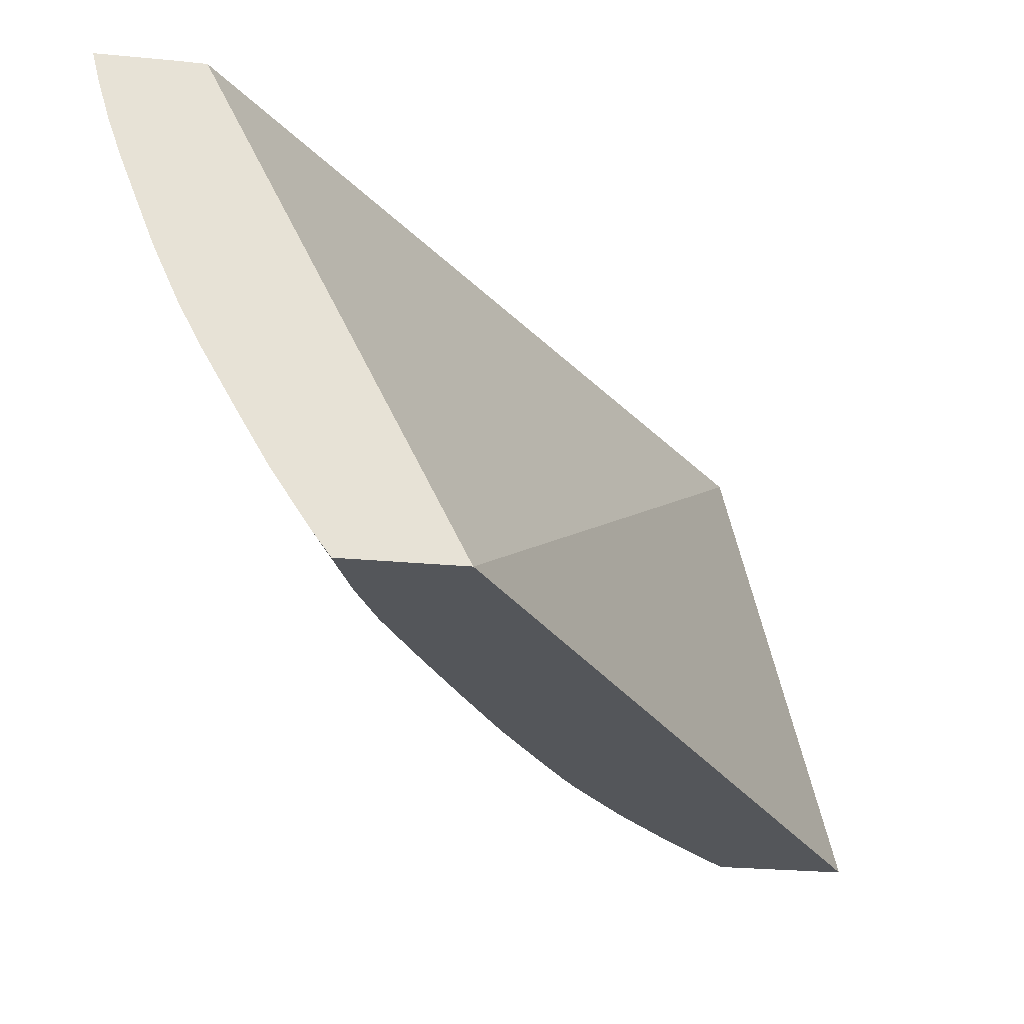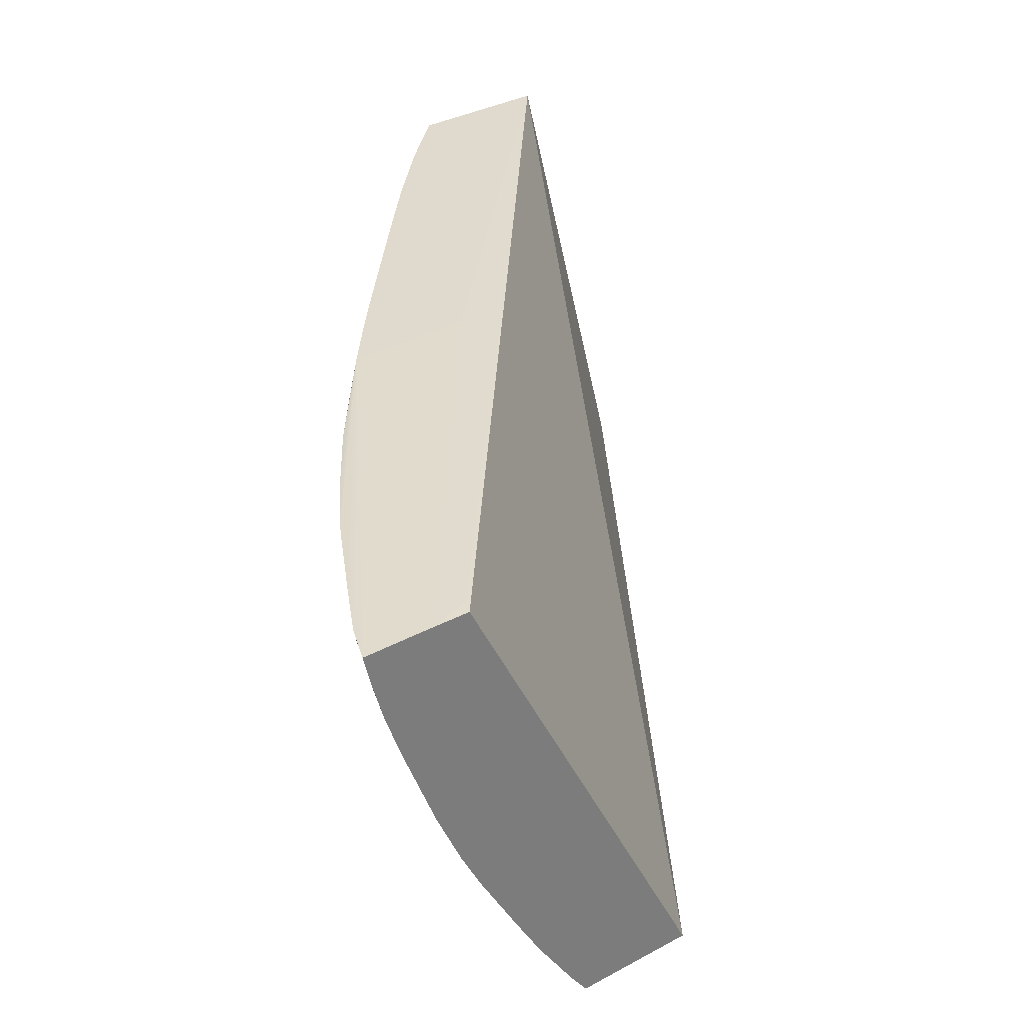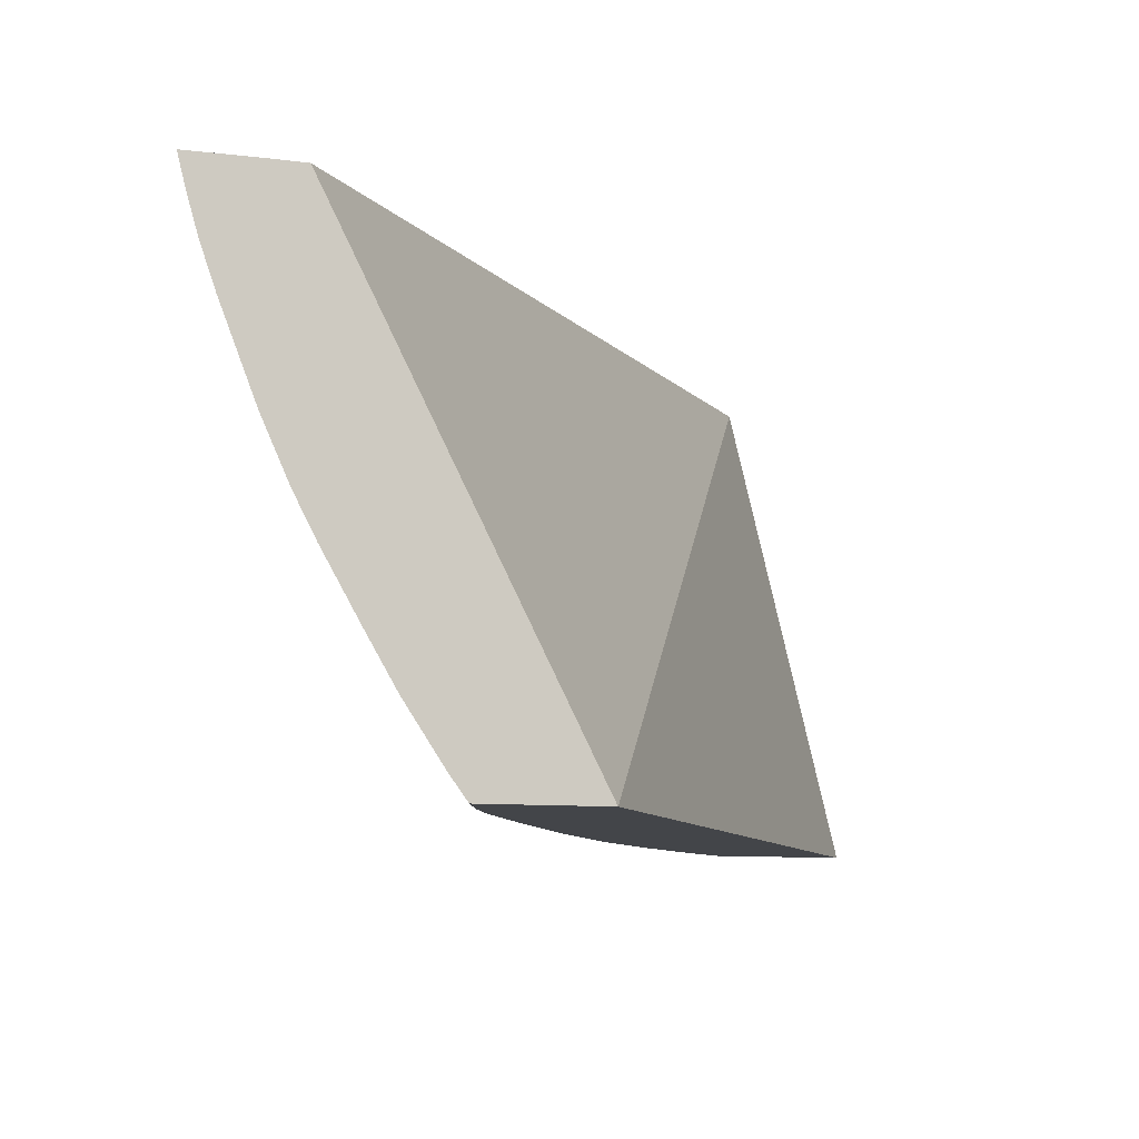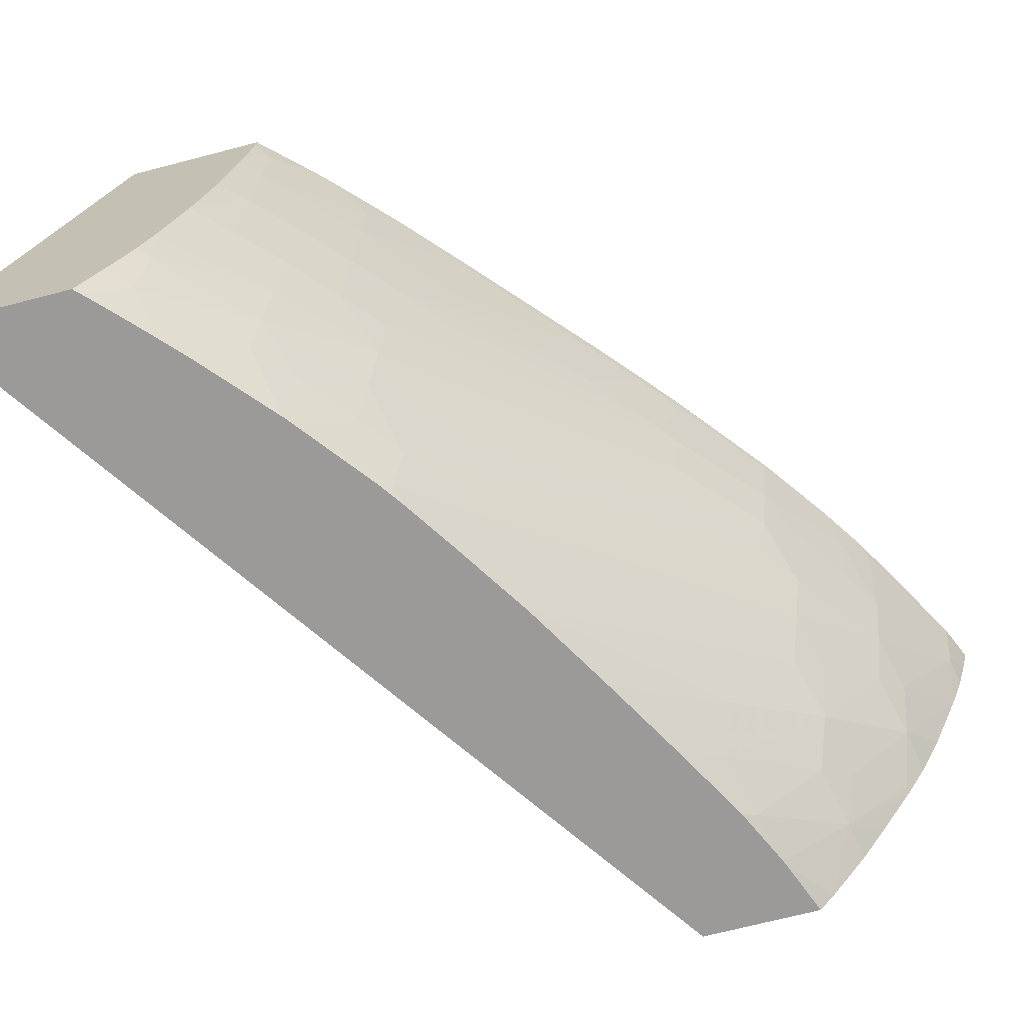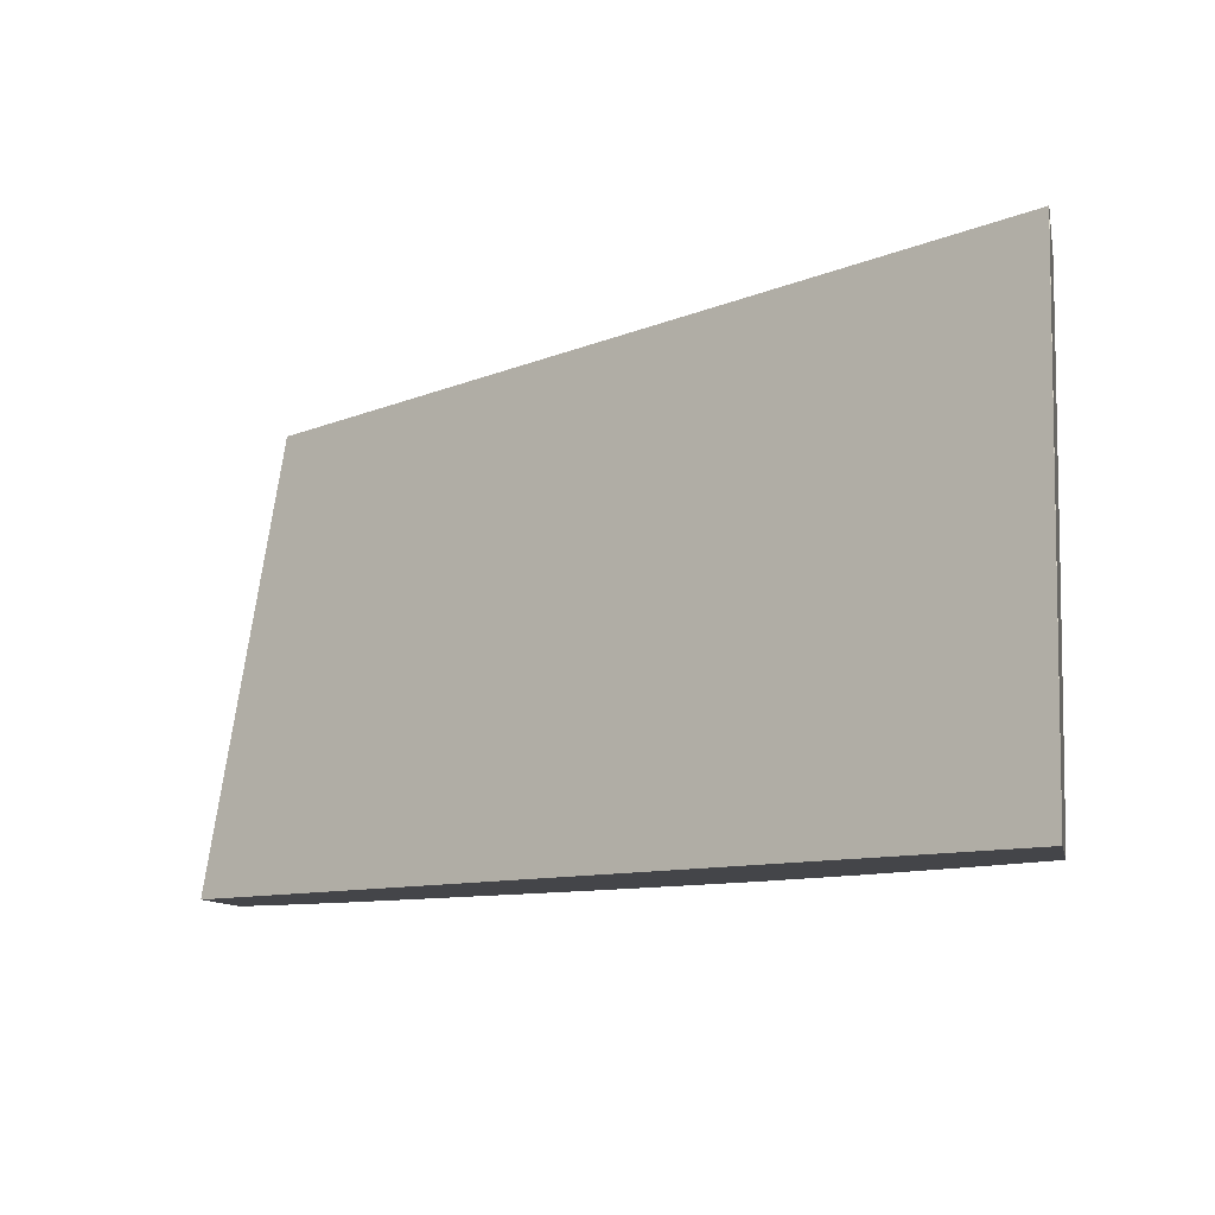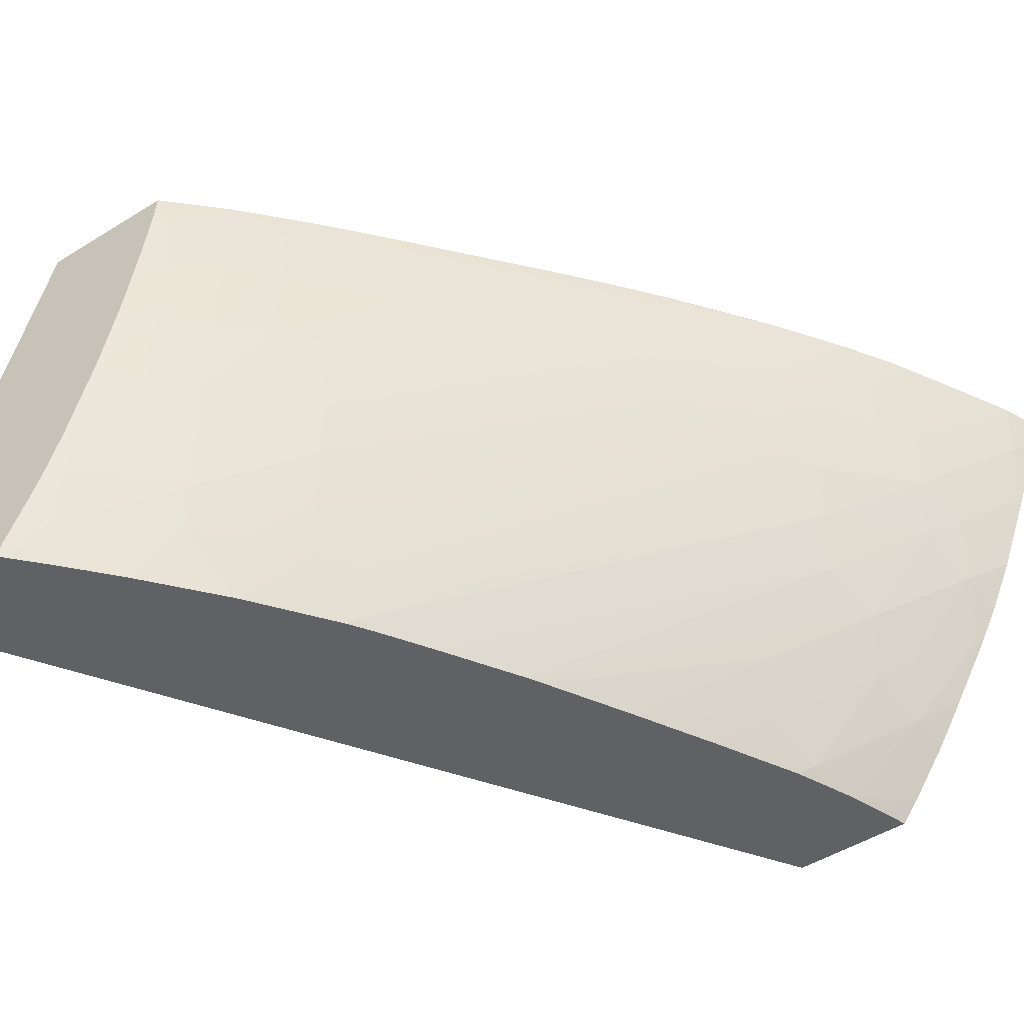
<metadata>
{"format":"obj","ext":"obj","renderer":"f3d","projection":"perspective","resolution":1024,"background":"white","views":[{"elev":-25.7,"azim":-98.7,"up":"+Z"},{"elev":32.9,"azim":-127.2,"up":"+Z"},{"elev":-8.6,"azim":-108.6,"up":"+Z"},{"elev":-69.5,"azim":104.6,"up":"+Z"},{"elev":-9.0,"azim":10.0,"up":"+Z"},{"elev":-49.8,"azim":124.3,"up":"+Z"}]}
</metadata>
<code>
v 0.00291 0.1082 0.01532
v 0.00291 0.111 0.0209
v 0.00291 0.1095 0.01532
v 0.01194 0.102 0.01532
v 0.01194 0.1034 0.02094
v 0.003064 0.1109 0.0209
v 0.00291 0.1114 0.0209
v 0.00291 0.1097 0.01559
v 0.003534 0.1093 0.01532
v 0.01194 0.1036 0.01532
v 0.01194 0.1034 0.02094
v 0.007392 0.1078 0.02094
v 0.00291 0.1122 0.0209
v 0.003635 0.1093 0.01532
v 0.00291 0.1102 0.01624
v 0.003317 0.1101 0.01636
v 0.01187 0.1037 0.01532
v 0.01168 0.1041 0.01583
v 0.01194 0.1039 0.01599
v 0.01194 0.105 0.02094
v 0.007392 0.1092 0.02094
v 0.003238 0.1121 0.0209
v 0.003299 0.112 0.02081
v 0.00291 0.1121 0.02057
v 0.004197 0.1091 0.01546
v 0.003769 0.1092 0.01532
v 0.00291 0.1105 0.01676
v 0.00291 0.1109 0.01754
v 0.002986 0.1109 0.01756
v 0.003636 0.1103 0.01694
v 0.003957 0.1099 0.01661
v 0.01155 0.104 0.01532
v 0.01181 0.1043 0.01647
v 0.01194 0.1041 0.01631
v 0.01124 0.1043 0.01532
v 0.01091 0.1046 0.01532
v 0.01071 0.1051 0.016
v 0.01083 0.1052 0.01652
v 0.01194 0.105 0.02071
v 0.01178 0.1052 0.02058
v 0.0114 0.1056 0.02094
v 0.007785 0.1089 0.02094
v 0.007247 0.1094 0.0209
v 0.00672 0.1098 0.0209
v 0.006239 0.1102 0.0209
v 0.006179 0.1102 0.0209
v 0.005365 0.1108 0.0209
v 0.00484 0.1112 0.0209
v 0.004587 0.1113 0.0209
v 0.003801 0.1118 0.0209
v 0.003319 0.112 0.0209
v 0.003168 0.112 0.02031
v 0.00378 0.1118 0.02081
v 0.004406 0.1112 0.01985
v 0.00291 0.112 0.02013
v 0.004839 0.1089 0.01573
v 0.004329 0.1089 0.01532
v 0.00291 0.111 0.01764
v 0.00291 0.1112 0.01801
v 0.003364 0.1111 0.0182
v 0.004304 0.1101 0.01725
v 0.01189 0.1043 0.01696
v 0.01194 0.1043 0.01696
v 0.01194 0.1041 0.01655
v 0.01095 0.1053 0.01716
v 0.01008 0.1053 0.01532
v 0.01023 0.1055 0.016
v 0.009808 0.1061 0.01666
v 0.009946 0.1062 0.0173
v 0.01194 0.105 0.02027
v 0.01173 0.1051 0.01985
v 0.01123 0.1058 0.02094
v 0.008267 0.1085 0.02094
v 0.007775 0.1089 0.02081
v 0.007296 0.1093 0.02081
v 0.006711 0.1098 0.02081
v 0.006231 0.1102 0.02081
v 0.00613 0.1101 0.02007
v 0.005031 0.1109 0.02046
v 0.004665 0.1112 0.02079
v 0.00291 0.1118 0.01966
v 0.004229 0.111 0.01919
v 0.003665 0.1112 0.01888
v 0.004887 0.1109 0.01985
v 0.005381 0.1102 0.01889
v 0.005281 0.1084 0.01532
v 0.004717 0.1087 0.01532
v 0.005174 0.1091 0.01638
v 0.006239 0.1079 0.01532
v 0.00291 0.1114 0.01865
v 0.00291 0.1118 0.01965
v 0.004005 0.1109 0.01855
v 0.004613 0.1103 0.01793
v 0.004945 0.1099 0.01761
v 0.007338 0.1072 0.01532
v 0.01154 0.105 0.01792
v 0.01194 0.1045 0.01792
v 0.01106 0.1054 0.01792
v 0.01053 0.1059 0.01792
v 0.01005 0.1053 0.01532
v 0.009636 0.106 0.016
v 0.009155 0.1063 0.016
v 0.008762 0.107 0.01696
v 0.009455 0.1065 0.01697
v 0.01005 0.1063 0.01792
v 0.008899 0.1071 0.01751
v 0.007066 0.1091 0.01923
v 0.007174 0.1092 0.01985
v 0.01194 0.1049 0.01985
v 0.01194 0.1048 0.01931
v 0.01166 0.1051 0.01889
v 0.01125 0.1056 0.01985
v 0.01081 0.1061 0.02054
v 0.01057 0.1064 0.02094
v 0.009838 0.1071 0.02094
v 0.00935 0.1075 0.02081
v 0.00833 0.1084 0.02081
v 0.008706 0.1079 0.01985
v 0.008225 0.1083 0.01985
v 0.007655 0.1088 0.01985
v 0.007392 0.109 0.01985
v 0.006013 0.11 0.01943
v 0.005638 0.1103 0.01979
v 0.005188 0.1101 0.01825
v 0.005862 0.1099 0.01889
v 0.007255 0.1073 0.01532
v 0.007159 0.1073 0.01532
v 0.008194 0.1067 0.01532
v 0.01118 0.1055 0.01889
v 0.01194 0.1046 0.01812
v 0.01067 0.106 0.01889
v 0.01019 0.1064 0.01889
v 0.01001 0.1054 0.01532
v 0.008988 0.1062 0.01543
v 0.008091 0.1072 0.01629
v 0.009619 0.1069 0.01889
v 0.01194 0.1048 0.01889
v 0.01076 0.1061 0.01985
v 0.009831 0.1071 0.02081
v 0.01028 0.1065 0.01985
v 0.009742 0.107 0.01985
v 0.009261 0.1074 0.01985
v 0.008824 0.1063 0.01532
v 0.009099 0.1061 0.01532
f 1 2 7
f 1 7 13
f 1 13 24
f 1 24 55
f 1 55 81
f 1 81 91
f 1 91 90
f 1 90 59
f 1 59 58
f 1 58 28
f 1 28 27
f 1 27 15
f 1 15 8
f 1 8 3
f 1 3 9
f 1 9 14
f 1 14 26
f 1 26 57
f 1 57 87
f 1 87 86
f 1 86 89
f 1 89 127
f 1 127 126
f 1 126 95
f 1 95 128
f 1 128 143
f 1 143 144
f 1 144 133
f 1 133 100
f 1 100 66
f 1 66 36
f 1 36 35
f 1 35 32
f 1 32 17
f 1 17 10
f 1 10 4
f 1 4 5
f 1 5 2
f 2 6 7
f 2 5 6
f 3 8 9
f 4 10 19
f 4 19 34
f 4 34 64
f 4 64 63
f 4 63 97
f 4 97 130
f 4 130 137
f 4 137 110
f 4 110 109
f 4 109 70
f 4 70 39
f 4 39 20
f 4 20 11
f 4 11 5
f 5 11 20
f 5 20 41
f 5 41 72
f 5 72 114
f 5 114 115
f 5 115 73
f 5 73 42
f 5 42 21
f 5 21 12
f 5 12 6
f 6 12 7
f 7 12 21
f 7 21 13
f 8 14 9
f 8 15 16
f 8 16 14
f 10 17 18
f 10 18 19
f 13 22 23
f 13 23 24
f 13 21 22
f 14 25 26
f 14 16 25
f 15 27 16
f 16 27 28
f 16 28 29
f 16 29 30
f 16 30 31
f 16 31 25
f 17 32 18
f 18 33 34
f 18 34 19
f 18 32 35
f 18 35 36
f 18 36 37
f 18 37 38
f 18 38 33
f 20 39 40
f 20 40 41
f 21 42 43
f 21 43 44
f 21 44 45
f 21 45 46
f 21 46 47
f 21 47 48
f 21 48 49
f 21 49 50
f 21 50 51
f 21 51 22
f 22 51 23
f 23 52 24
f 23 51 53
f 23 53 54
f 23 54 52
f 24 52 55
f 25 31 56
f 25 56 57
f 25 57 26
f 28 58 29
f 29 58 59
f 29 59 60
f 29 60 30
f 30 61 31
f 30 60 61
f 31 61 56
f 33 62 63
f 33 63 64
f 33 64 34
f 33 38 65
f 33 65 62
f 36 66 37
f 37 66 67
f 37 67 38
f 38 67 68
f 38 68 69
f 38 69 65
f 39 70 40
f 40 70 71
f 40 71 72
f 40 72 41
f 42 73 74
f 42 74 43
f 43 75 44
f 43 74 75
f 44 75 76
f 44 76 45
f 45 76 77
f 45 77 46
f 46 77 47
f 47 77 78
f 47 78 79
f 47 79 48
f 48 79 80
f 48 80 49
f 49 80 53
f 49 53 50
f 50 53 51
f 52 81 55
f 52 54 82
f 52 82 83
f 52 83 81
f 53 80 54
f 54 80 79
f 54 79 84
f 54 84 85
f 54 85 82
f 56 86 87
f 56 87 57
f 56 61 88
f 56 88 89
f 56 89 86
f 59 90 60
f 60 90 91
f 60 91 81
f 60 81 83
f 60 83 92
f 60 92 61
f 61 92 93
f 61 93 94
f 61 94 95
f 61 95 88
f 62 96 97
f 62 97 63
f 62 65 98
f 62 98 96
f 65 69 99
f 65 99 98
f 66 100 67
f 67 101 68
f 67 100 101
f 68 102 103
f 68 103 104
f 68 104 69
f 68 101 102
f 69 105 99
f 69 104 106
f 69 106 107
f 69 107 108
f 69 108 105
f 70 109 71
f 71 109 110
f 71 110 111
f 71 111 112
f 71 112 113
f 71 113 72
f 72 113 114
f 73 115 116
f 73 116 117
f 73 117 74
f 74 117 142
f 74 142 118
f 74 118 119
f 74 119 75
f 75 119 120
f 75 120 121
f 75 121 76
f 76 121 108
f 76 108 78
f 76 78 77
f 78 108 107
f 78 107 122
f 78 122 123
f 78 123 79
f 79 123 84
f 82 85 124
f 82 124 92
f 82 92 83
f 84 123 122
f 84 122 85
f 85 122 125
f 85 125 124
f 88 95 126
f 88 126 127
f 88 127 89
f 92 124 93
f 93 124 94
f 94 124 128
f 94 128 95
f 96 98 129
f 96 129 111
f 96 111 97
f 97 111 130
f 98 99 131
f 98 131 129
f 99 105 132
f 99 132 131
f 100 133 101
f 101 133 134
f 101 134 102
f 102 134 135
f 102 135 125
f 102 125 122
f 102 122 103
f 103 122 104
f 104 122 106
f 105 136 132
f 105 108 121
f 105 121 120
f 105 120 136
f 106 122 107
f 110 137 111
f 111 129 112
f 111 137 130
f 112 129 138
f 112 138 113
f 113 138 139
f 113 139 114
f 114 139 115
f 115 139 116
f 116 139 140
f 116 140 117
f 117 140 141
f 117 141 142
f 118 142 132
f 118 132 119
f 119 132 136
f 119 136 120
f 124 125 135
f 124 135 134
f 124 134 128
f 128 134 143
f 129 131 138
f 131 132 142
f 131 142 141
f 131 141 140
f 131 140 138
f 133 144 134
f 134 144 143
f 138 140 139

</code>
